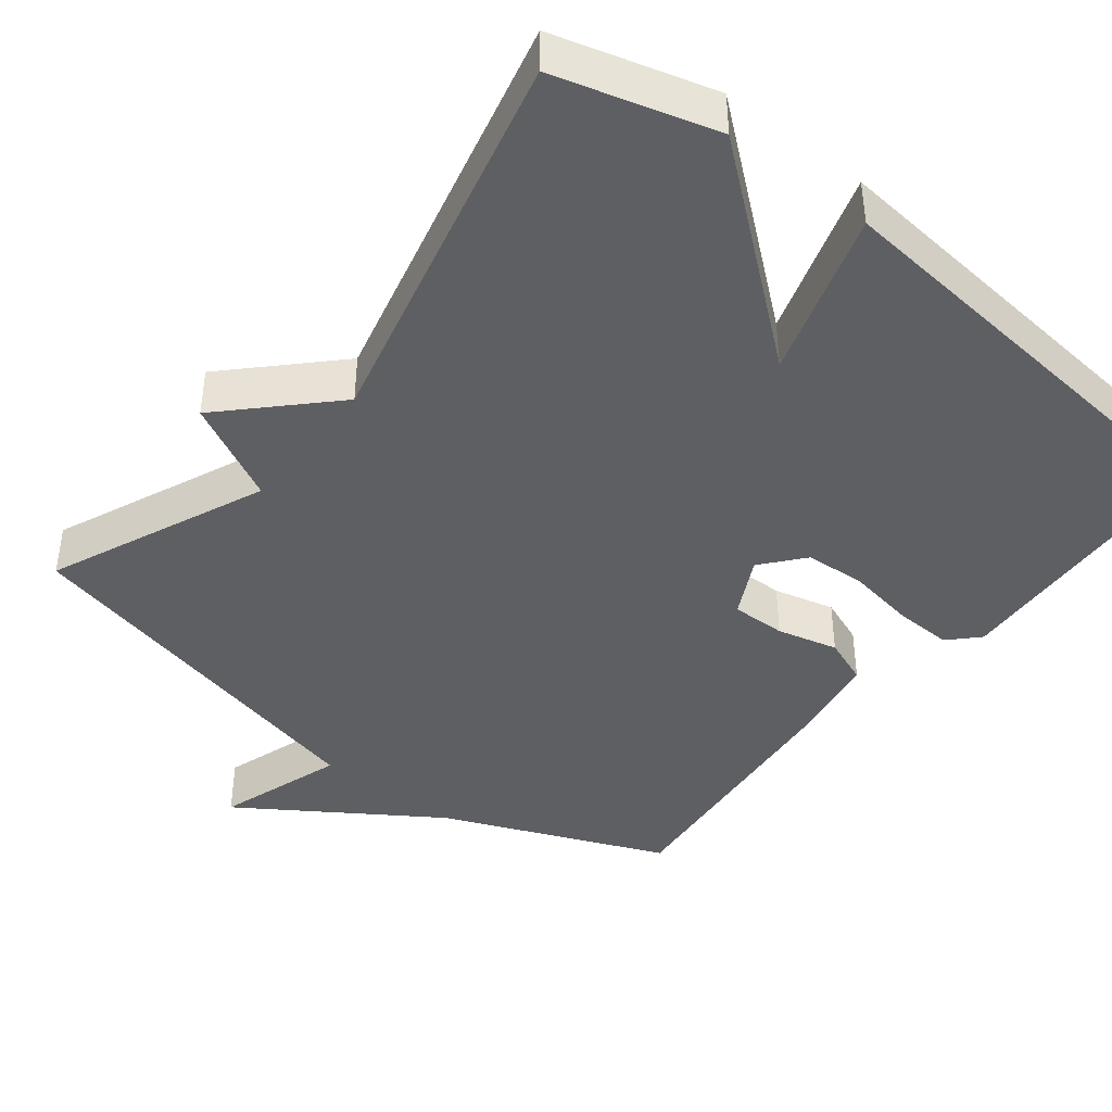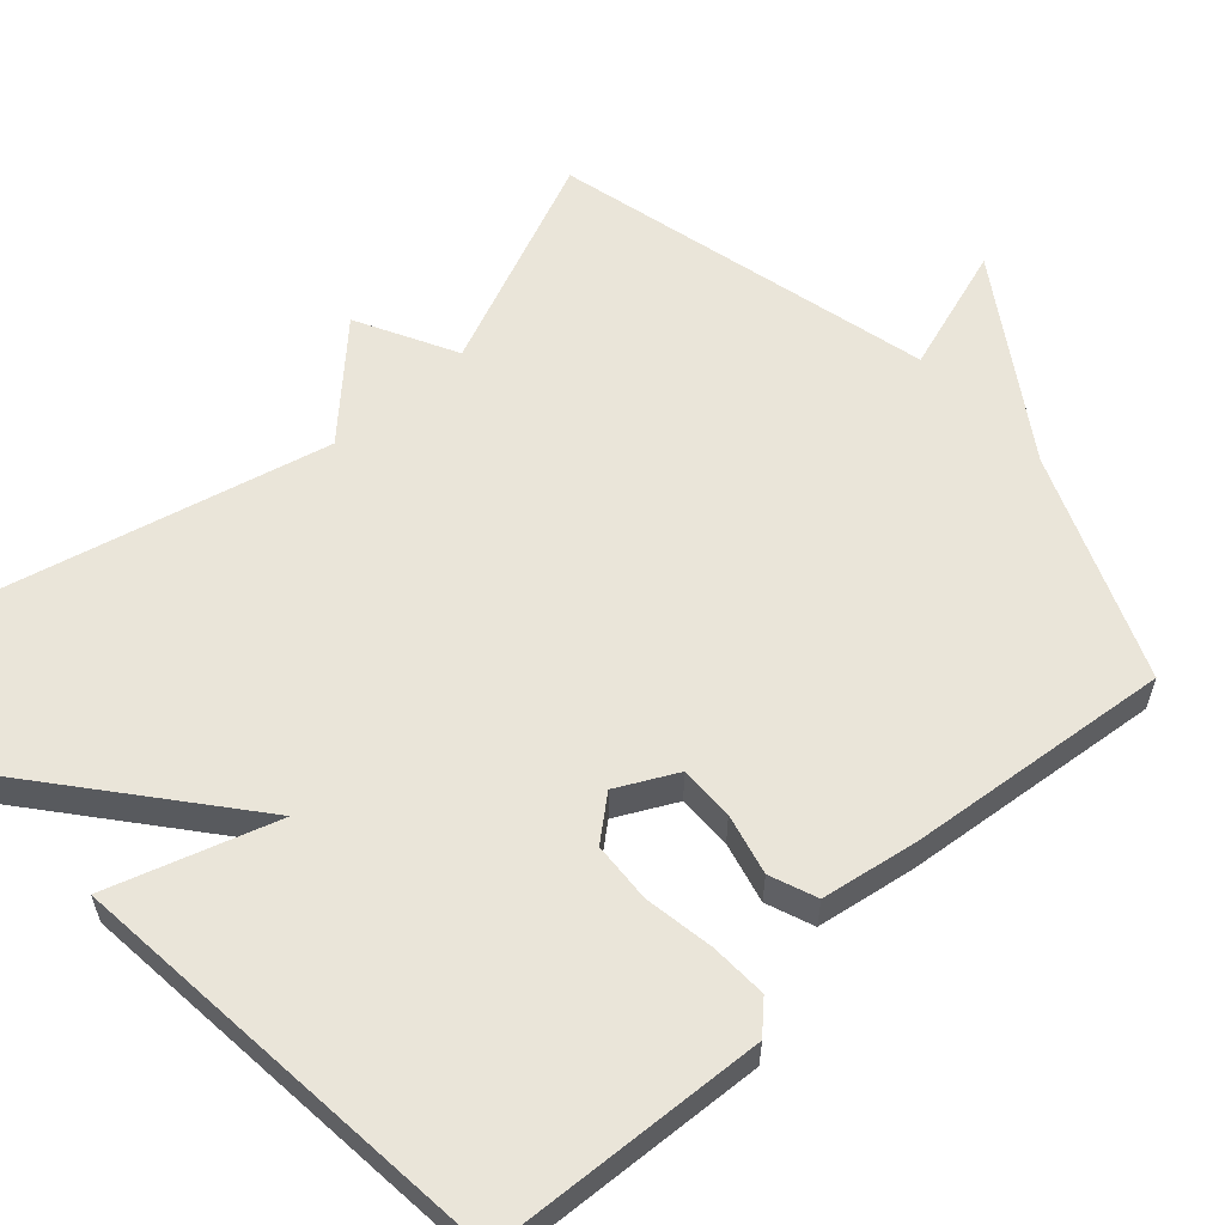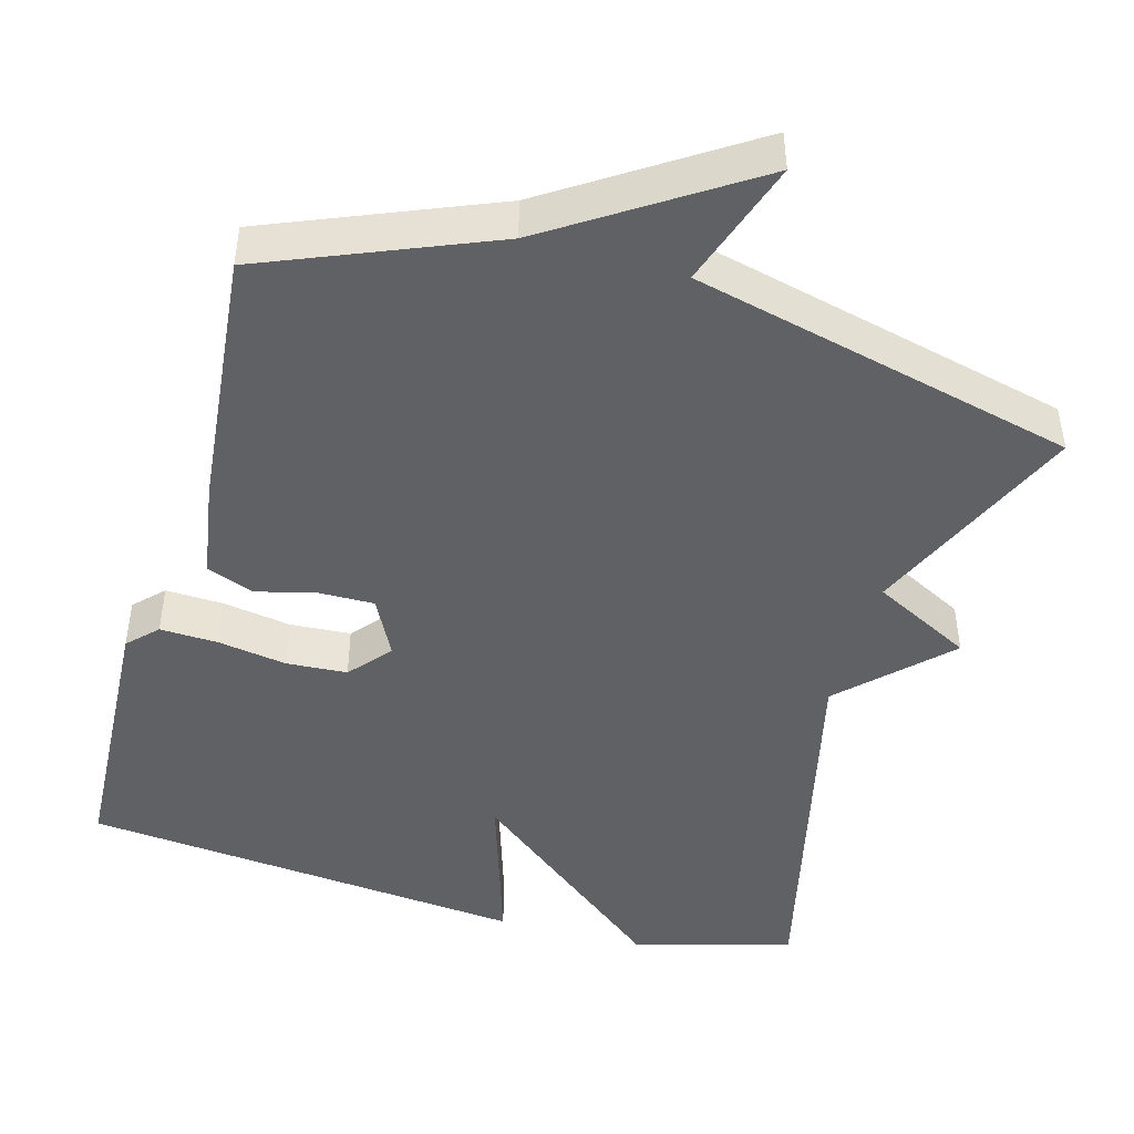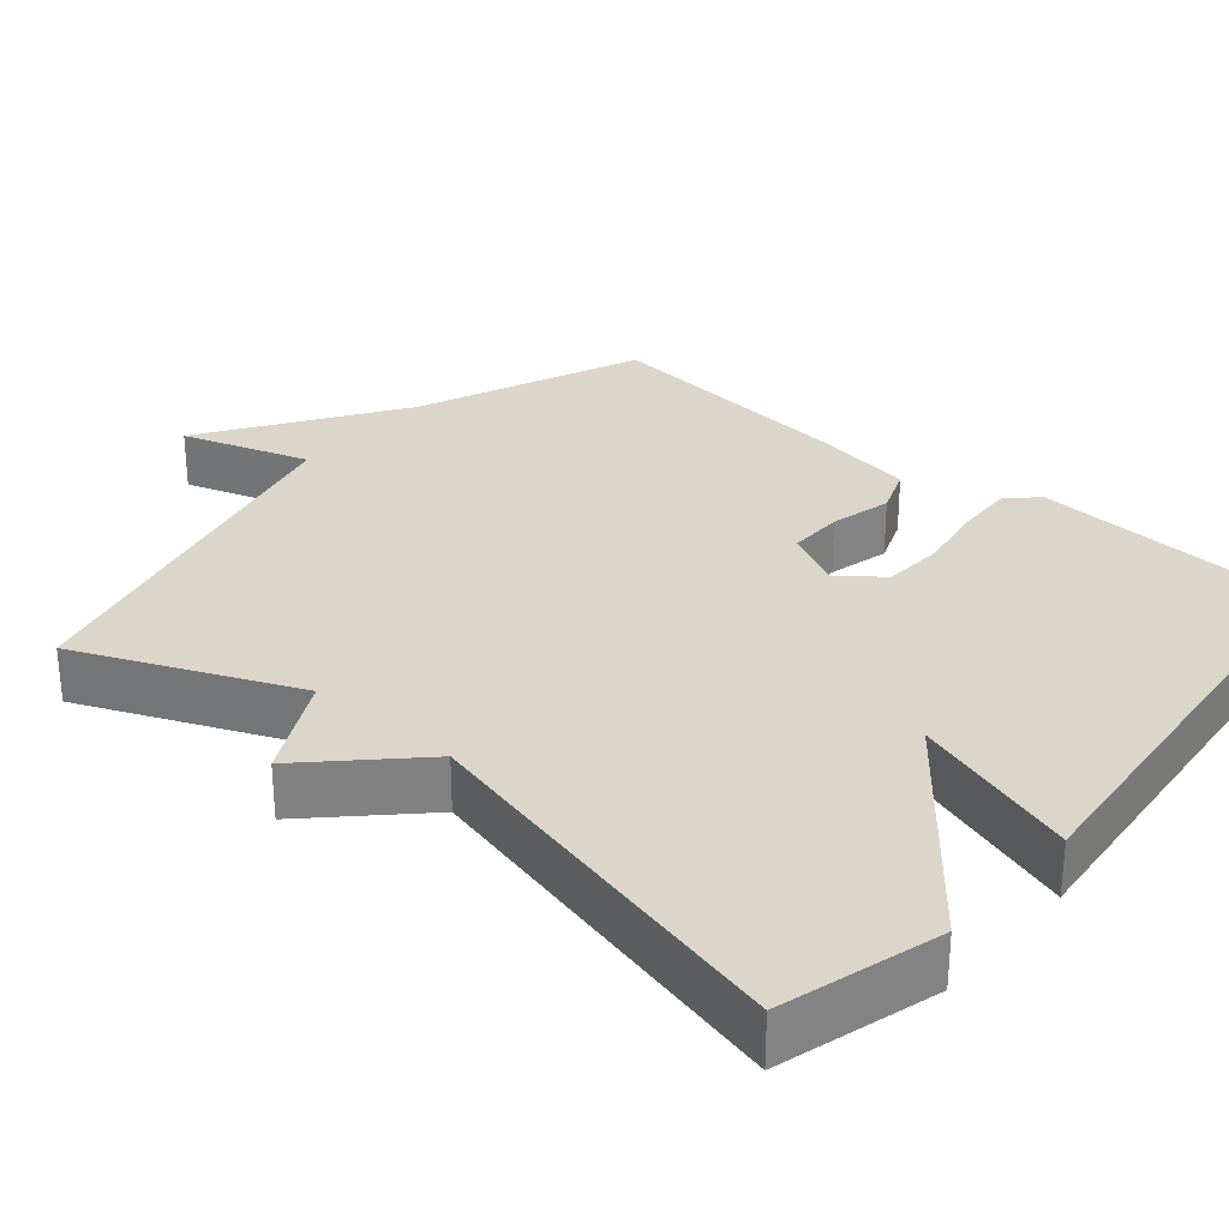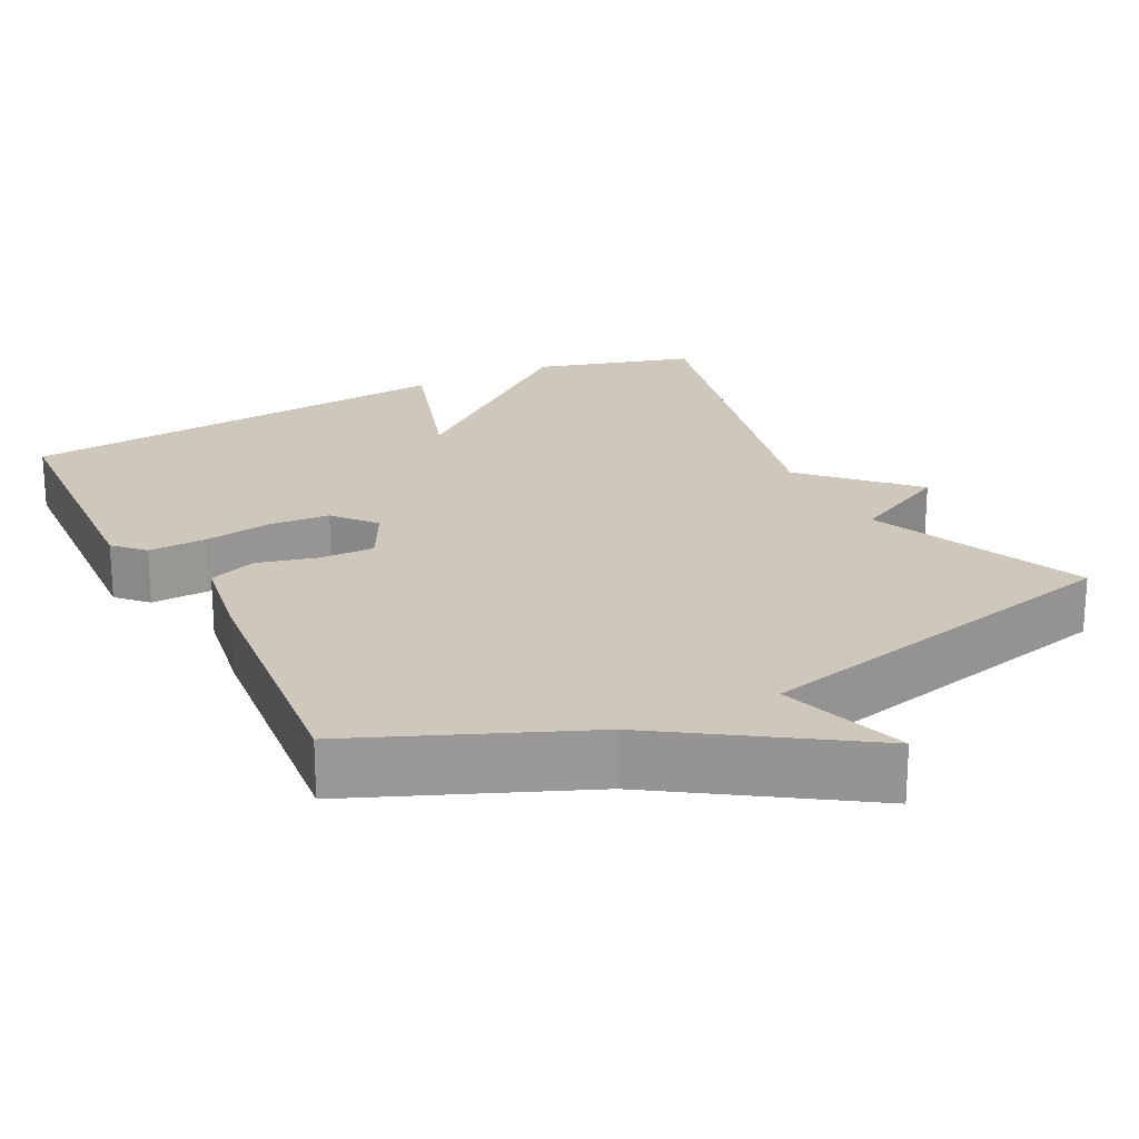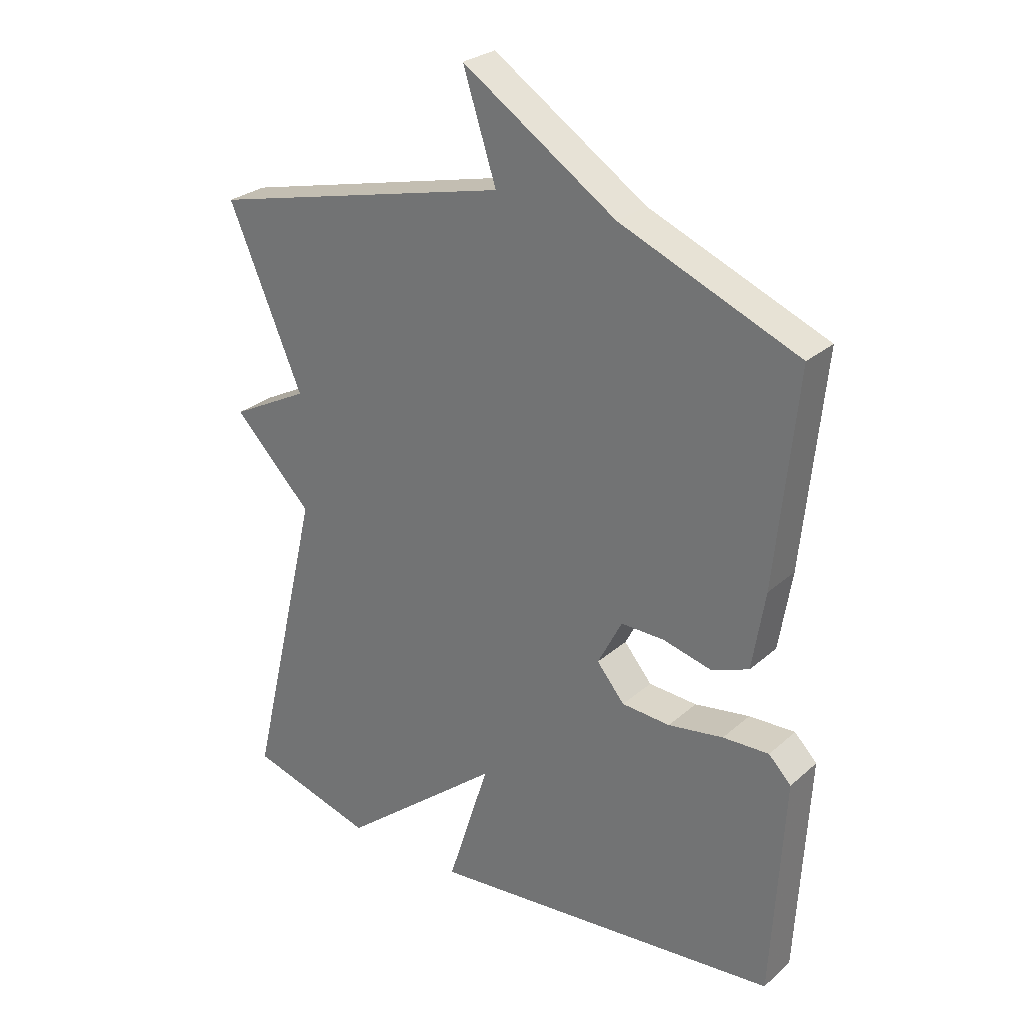
<metadata>
{"format":"obj","ext":"obj","renderer":"f3d","projection":"perspective","resolution":1024,"background":"white","views":[{"elev":-41.8,"azim":141.8,"up":"+Y"},{"elev":58.2,"azim":-132.1,"up":"+Y"},{"elev":-45.6,"azim":-15.8,"up":"+Y"},{"elev":30.0,"azim":130.5,"up":"+Y"},{"elev":21.8,"azim":-26.8,"up":"+Y"},{"elev":27.4,"azim":-142.6,"up":"+Z"}]}
</metadata>
<code>
v 0.5 0.07 -0.5
v 0.29 0.07 -0.559
v 0.02 0.07 -0.339
v 0.09 0.07 -0.559
v -0.5 0.07 -0.5
v -0.52 0.07 -0.137
v -0.483 0.07 -0.099
v -0.407 0.07 -0.102
v -0.316 0.07 -0.117
v -0.236 0.07 -0.112
v -0.19 0.07 -0.057
v -0.23 0.07 0.021
v -0.302 0.07 0.02
v -0.382 0.07 0
v -0.444 0.07 0.024
v -0.465 0.07 0.153
v -0.5 0.07 0.5
v -0.205 0.07 0.622
v 0.05 0.07 0.79
v -0.005 0.07 0.622
v 0.5 0.07 0.5
v 0.377 0.07 0.214
v 0.508 0.07 0.146
v 0.377 0.07 0.014
v 0.5 0 -0.5
v 0.29 0 -0.559
v 0.02 0 -0.339
v 0.09 0 -0.559
v -0.5 0 -0.5
v -0.52 0 -0.137
v -0.483 0 -0.099
v -0.407 0 -0.102
v -0.316 0 -0.117
v -0.236 0 -0.112
v -0.19 0 -0.057
v -0.23 0 0.021
v -0.302 0 0.02
v -0.382 0 0
v -0.444 0 0.024
v -0.465 0 0.153
v -0.5 0 0.5
v -0.205 0 0.622
v 0.05 0 0.79
v -0.005 0 0.622
v 0.5 0 0.5
v 0.377 0 0.214
v 0.508 0 0.146
v 0.377 0 0.014
f 22 23 24
f 20 21 22
f 20 22 24
f 18 19 20
f 17 18 20
f 16 17 20
f 15 16 20
f 14 15 20
f 13 14 20
f 12 13 20
f 1 2 3
f 24 1 3
f 20 24 3
f 12 20 3
f 11 12 3
f 7 8 9
f 6 7 9
f 5 6 9
f 4 5 9
f 3 4 9
f 3 9 10
f 3 10 11
f 48 47 46
f 46 45 44
f 48 46 44
f 44 43 42
f 44 42 41
f 44 41 40
f 44 40 39
f 44 39 38
f 44 38 37
f 44 37 36
f 27 26 25
f 27 25 48
f 27 48 44
f 27 44 36
f 27 36 35
f 33 32 31
f 33 31 30
f 33 30 29
f 33 29 28
f 33 28 27
f 34 33 27
f 35 34 27
f 1 25 26 2
f 2 26 27 3
f 3 27 28 4
f 4 28 29 5
f 5 29 30 6
f 6 30 31 7
f 7 31 32 8
f 8 32 33 9
f 9 33 34 10
f 10 34 35 11
f 11 35 36 12
f 12 36 37 13
f 13 37 38 14
f 14 38 39 15
f 15 39 40 16
f 16 40 41 17
f 17 41 42 18
f 18 42 43 19
f 19 43 44 20
f 20 44 45 21
f 21 45 46 22
f 22 46 47 23
f 23 47 48 24
f 24 48 25 1

</code>
